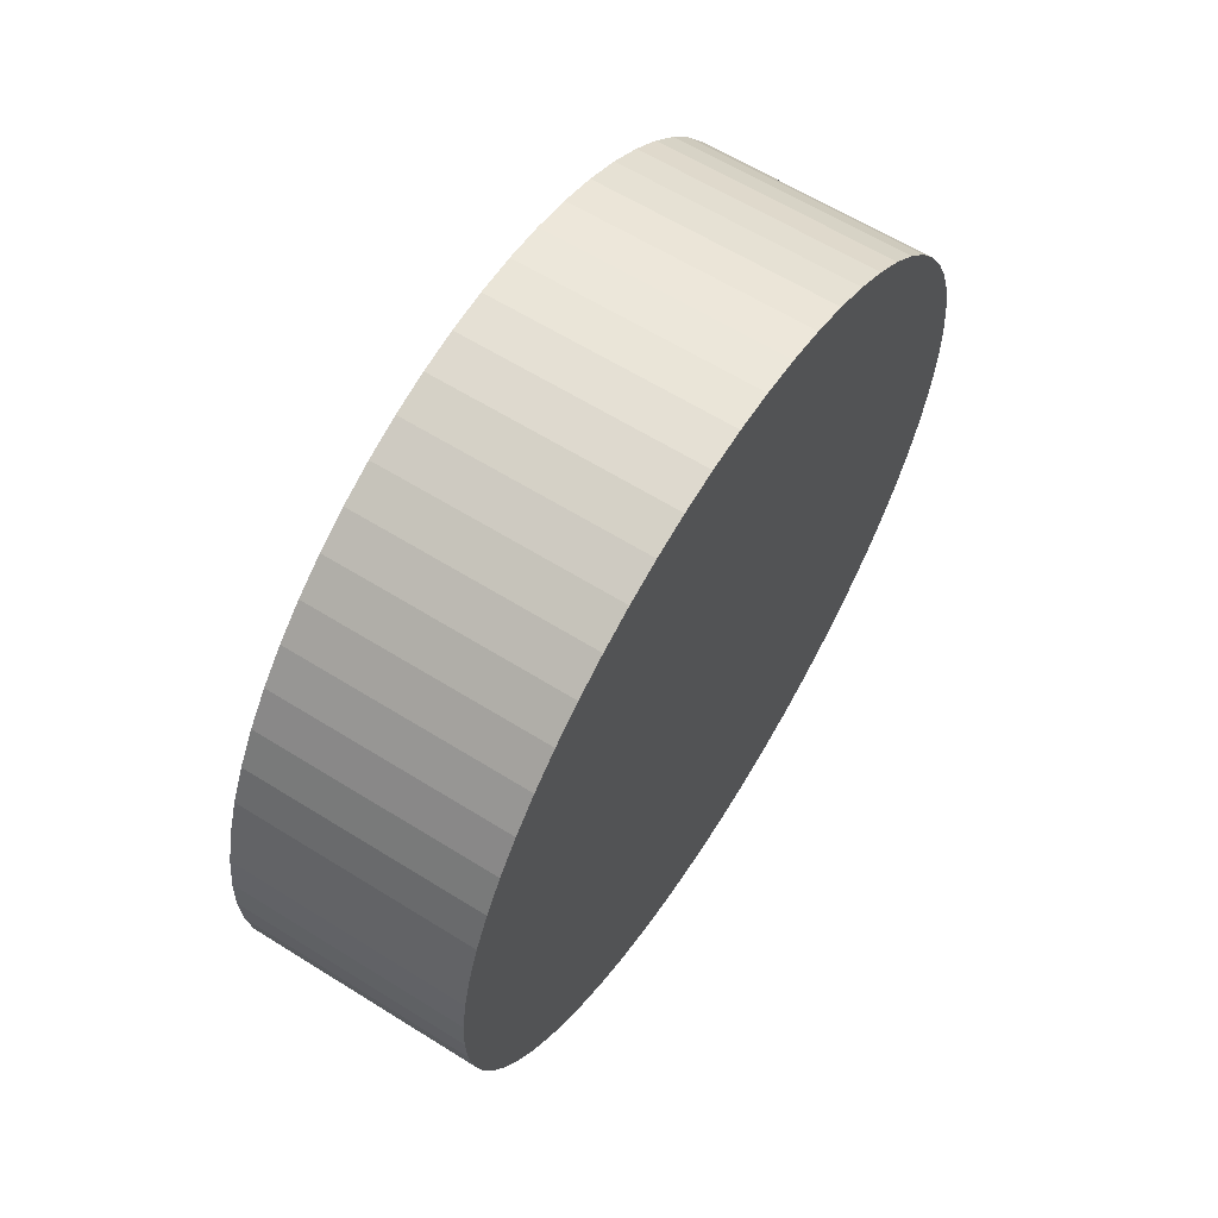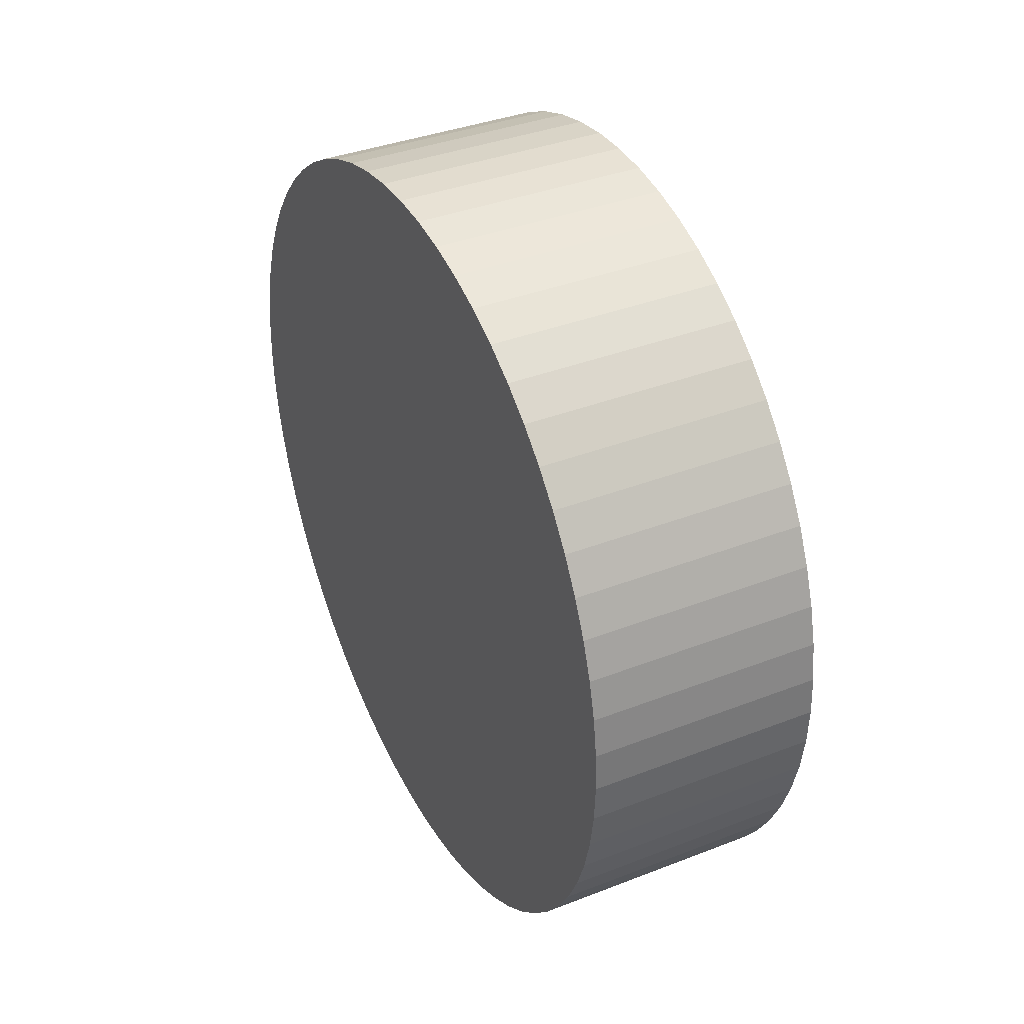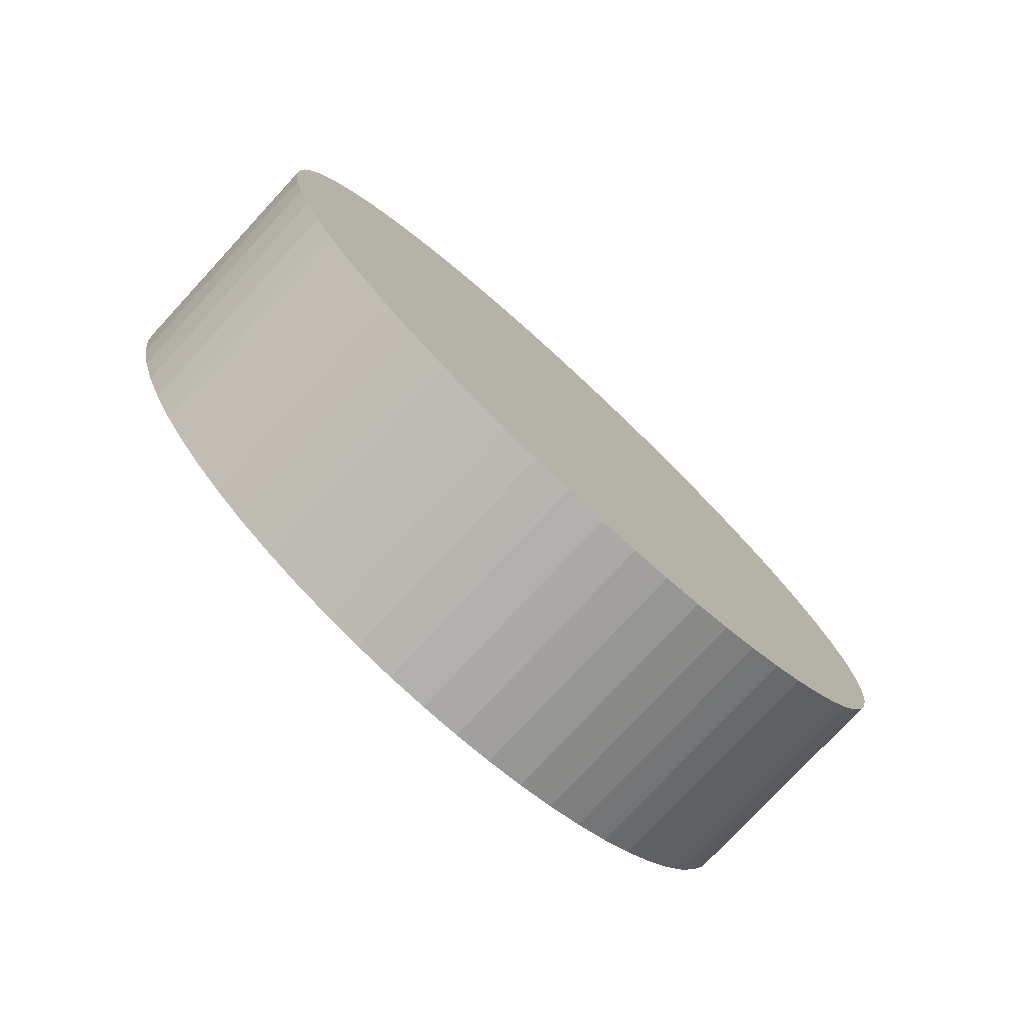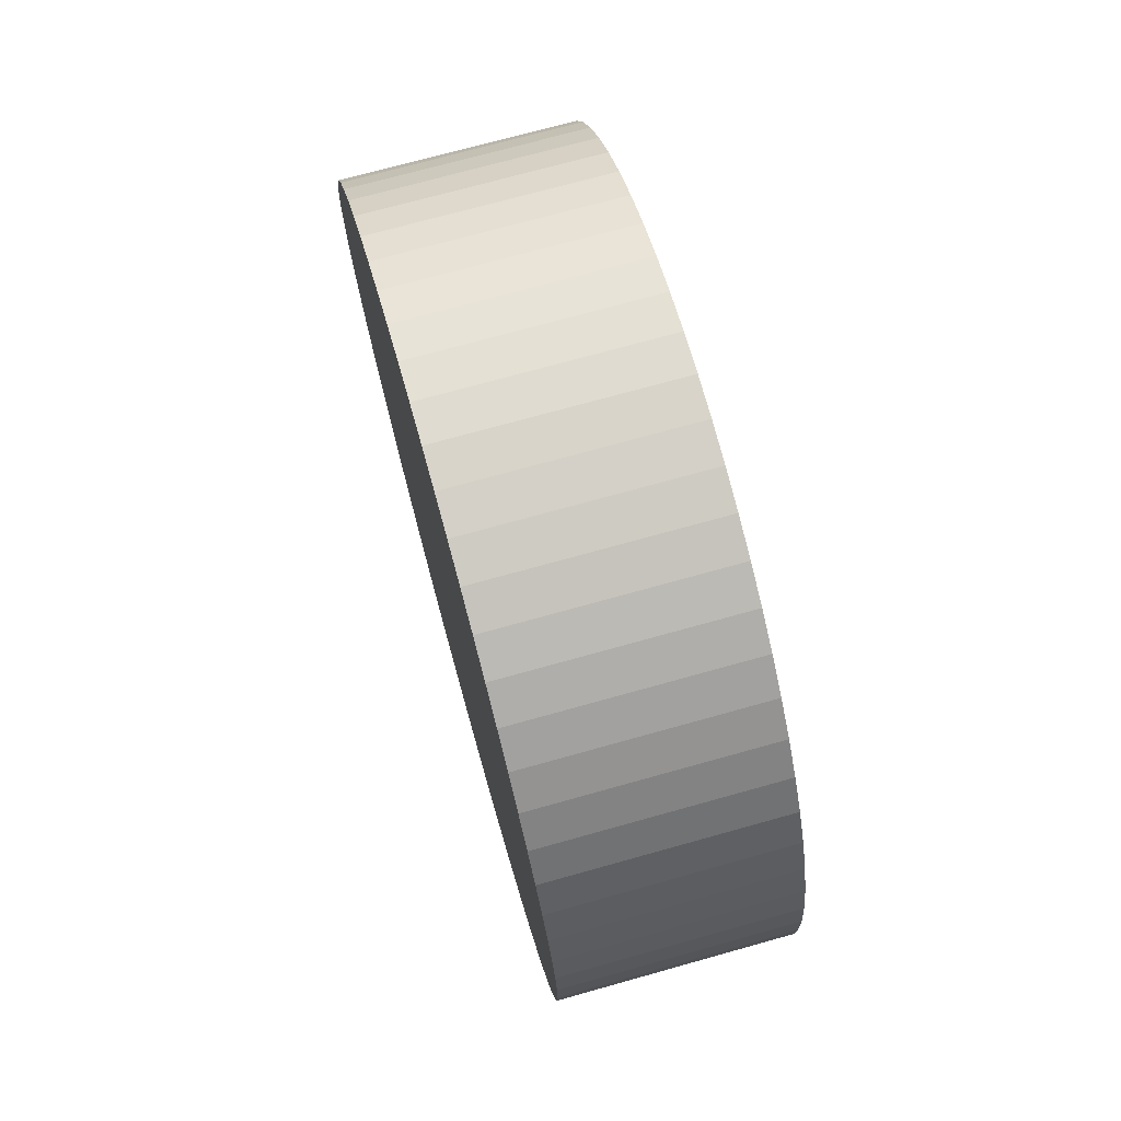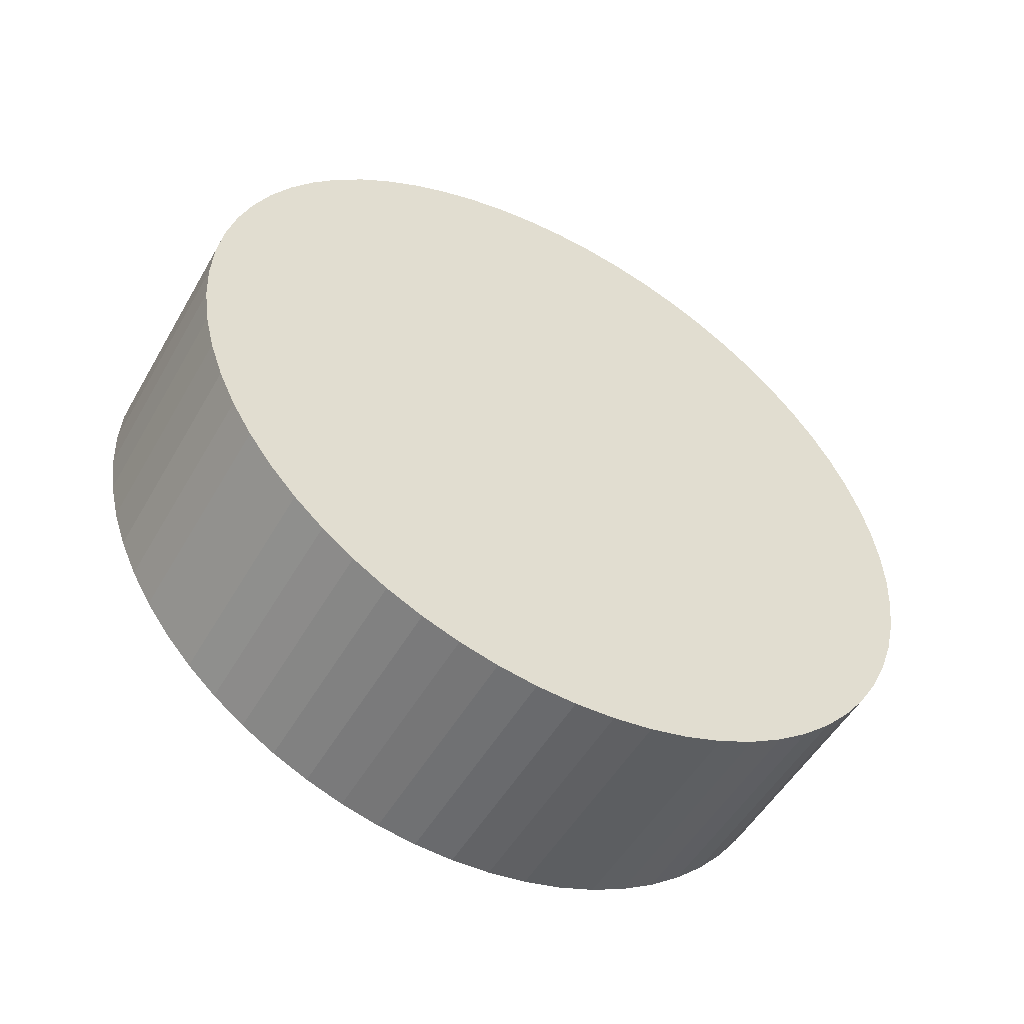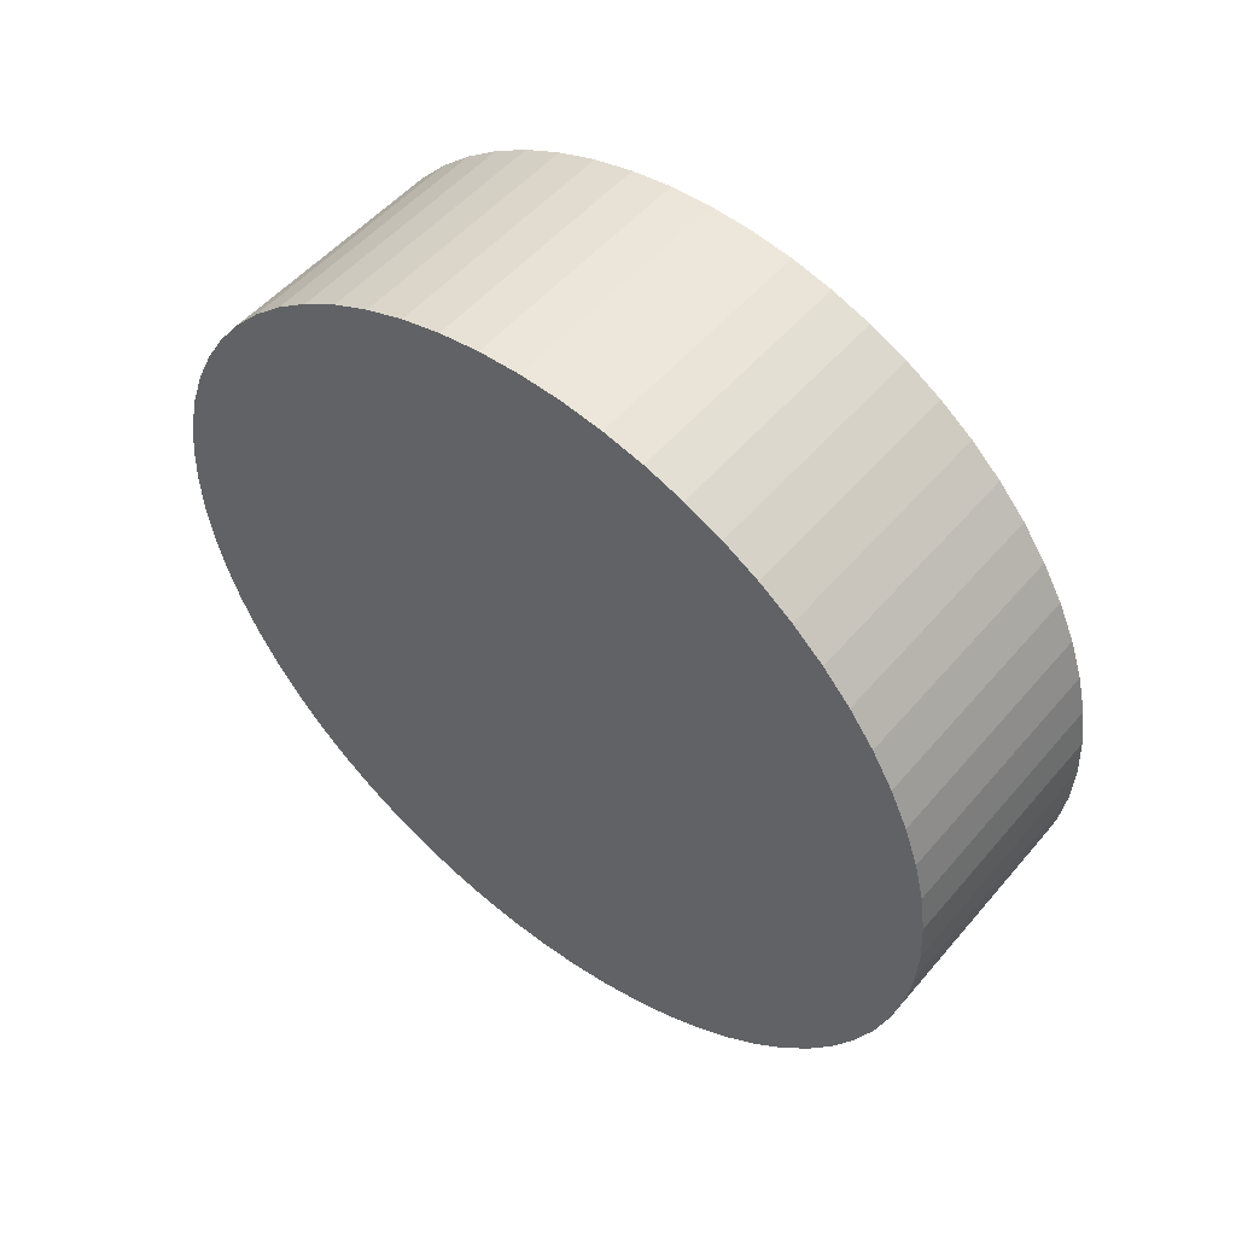
<metadata>
{"format":"obj","ext":"obj","renderer":"f3d","projection":"perspective","resolution":1024,"background":"white","views":[{"elev":62.4,"azim":-147.7,"up":"+Y"},{"elev":37.6,"azim":-26.4,"up":"+Z"},{"elev":-77.1,"azim":47.2,"up":"+Z"},{"elev":72.5,"azim":164.4,"up":"+Y"},{"elev":-52.0,"azim":60.7,"up":"+Y"},{"elev":51.8,"azim":129.0,"up":"+Z"}]}
</metadata>
<code>
o Cylinder
v -0.3358 0.7 0
v 0.06415 0.7 -0
v -0.3358 0.6966 -0.06861
v 0.06415 0.6966 -0.06861
v -0.3358 0.6865 -0.1366
v 0.06415 0.6865 -0.1366
v -0.3358 0.6699 -0.2032
v 0.06415 0.6699 -0.2032
v -0.3358 0.6467 -0.2679
v 0.06415 0.6467 -0.2679
v -0.3358 0.6173 -0.33
v 0.06415 0.6173 -0.33
v -0.3358 0.582 -0.3889
v 0.06415 0.582 -0.3889
v -0.3358 0.5411 -0.4441
v 0.06415 0.5411 -0.4441
v -0.3358 0.495 -0.495
v 0.06415 0.495 -0.495
v -0.3358 0.4441 -0.5411
v 0.06415 0.4441 -0.5411
v -0.3358 0.3889 -0.582
v 0.06415 0.3889 -0.582
v -0.3358 0.33 -0.6173
v 0.06415 0.33 -0.6173
v -0.3358 0.2679 -0.6467
v 0.06415 0.2679 -0.6467
v -0.3358 0.2032 -0.6699
v 0.06415 0.2032 -0.6699
v -0.3358 0.1366 -0.6865
v 0.06415 0.1366 -0.6865
v -0.3358 0.06861 -0.6966
v 0.06415 0.06861 -0.6966
v -0.3358 -0 -0.7
v 0.06415 -0 -0.7
v -0.3358 -0.06861 -0.6966
v 0.06415 -0.06861 -0.6966
v -0.3358 -0.1366 -0.6865
v 0.06415 -0.1366 -0.6865
v -0.3358 -0.2032 -0.6699
v 0.06415 -0.2032 -0.6699
v -0.3358 -0.2679 -0.6467
v 0.06415 -0.2679 -0.6467
v -0.3358 -0.33 -0.6173
v 0.06415 -0.33 -0.6173
v -0.3358 -0.3889 -0.582
v 0.06415 -0.3889 -0.582
v -0.3358 -0.4441 -0.5411
v 0.06415 -0.4441 -0.5411
v -0.3358 -0.495 -0.495
v 0.06415 -0.495 -0.495
v -0.3358 -0.5411 -0.4441
v 0.06415 -0.5411 -0.4441
v -0.3358 -0.582 -0.3889
v 0.06415 -0.582 -0.3889
v -0.3358 -0.6173 -0.33
v 0.06415 -0.6173 -0.33
v -0.3358 -0.6467 -0.2679
v 0.06415 -0.6467 -0.2679
v -0.3358 -0.6699 -0.2032
v 0.06415 -0.6699 -0.2032
v -0.3358 -0.6865 -0.1366
v 0.06415 -0.6865 -0.1366
v -0.3358 -0.6966 -0.06861
v 0.06415 -0.6966 -0.06861
v -0.3358 -0.7 1e-06
v 0.06415 -0.7 1e-06
v -0.3358 -0.6966 0.06861
v 0.06415 -0.6966 0.06861
v -0.3358 -0.6865 0.1366
v 0.06415 -0.6865 0.1366
v -0.3358 -0.6699 0.2032
v 0.06415 -0.6699 0.2032
v -0.3358 -0.6467 0.2679
v 0.06415 -0.6467 0.2679
v -0.3358 -0.6173 0.33
v 0.06415 -0.6173 0.33
v -0.3358 -0.582 0.3889
v 0.06415 -0.582 0.3889
v -0.3358 -0.5411 0.4441
v 0.06415 -0.5411 0.4441
v -0.3358 -0.495 0.495
v 0.06415 -0.495 0.495
v -0.3358 -0.4441 0.5411
v 0.06415 -0.4441 0.5411
v -0.3358 -0.3889 0.582
v 0.06415 -0.3889 0.582
v -0.3358 -0.33 0.6173
v 0.06415 -0.33 0.6173
v -0.3358 -0.2679 0.6467
v 0.06415 -0.2679 0.6467
v -0.3358 -0.2032 0.6699
v 0.06415 -0.2032 0.6699
v -0.3358 -0.1366 0.6865
v 0.06415 -0.1366 0.6865
v -0.3358 -0.06861 0.6966
v 0.06415 -0.06861 0.6966
v -0.3358 -0 0.7
v 0.06415 -0 0.7
v -0.3358 0.06861 0.6966
v 0.06415 0.06861 0.6966
v -0.3358 0.1366 0.6865
v 0.06415 0.1366 0.6865
v -0.3358 0.2032 0.6699
v 0.06415 0.2032 0.6699
v -0.3358 0.2679 0.6467
v 0.06415 0.2679 0.6467
v -0.3358 0.33 0.6173
v 0.06415 0.33 0.6173
v -0.3358 0.3889 0.582
v 0.06415 0.3889 0.582
v -0.3358 0.4441 0.5411
v 0.06415 0.4441 0.5411
v -0.3358 0.495 0.495
v 0.06415 0.495 0.495
v -0.3358 0.5411 0.4441
v 0.06415 0.5411 0.4441
v -0.3358 0.582 0.3889
v 0.06415 0.582 0.3889
v -0.3358 0.6173 0.33
v 0.06415 0.6173 0.33
v -0.3358 0.6467 0.2679
v 0.06415 0.6467 0.2679
v -0.3358 0.6699 0.2032
v 0.06415 0.6699 0.2032
v -0.3358 0.6865 0.1366
v 0.06415 0.6865 0.1366
v -0.3358 0.6966 0.06861
v 0.06415 0.6966 0.06861
f 1 2 4 3
f 3 4 6 5
f 5 6 8 7
f 7 8 10 9
f 9 10 12 11
f 11 12 14 13
f 13 14 16 15
f 15 16 18 17
f 17 18 20 19
f 19 20 22 21
f 21 22 24 23
f 23 24 26 25
f 25 26 28 27
f 27 28 30 29
f 29 30 32 31
f 31 32 34 33
f 33 34 36 35
f 35 36 38 37
f 37 38 40 39
f 39 40 42 41
f 41 42 44 43
f 43 44 46 45
f 45 46 48 47
f 47 48 50 49
f 49 50 52 51
f 51 52 54 53
f 53 54 56 55
f 55 56 58 57
f 57 58 60 59
f 59 60 62 61
f 61 62 64 63
f 63 64 66 65
f 65 66 68 67
f 67 68 70 69
f 69 70 72 71
f 71 72 74 73
f 73 74 76 75
f 75 76 78 77
f 77 78 80 79
f 79 80 82 81
f 81 82 84 83
f 83 84 86 85
f 85 86 88 87
f 87 88 90 89
f 89 90 92 91
f 91 92 94 93
f 93 94 96 95
f 95 96 98 97
f 97 98 100 99
f 99 100 102 101
f 101 102 104 103
f 103 104 106 105
f 105 106 108 107
f 107 108 110 109
f 109 110 112 111
f 111 112 114 113
f 113 114 116 115
f 115 116 118 117
f 117 118 120 119
f 119 120 122 121
f 121 122 124 123
f 123 124 126 125
f 4 2 128 126 124 122 120 118 116 114 112 110 108 106 104 102 100 98 96 94 92 90 88 86 84 82 80 78 76 74 72 70 68 66 64 62 60 58 56 54 52 50 48 46 44 42 40 38 36 34 32 30 28 26 24 22 20 18 16 14 12 10 8 6
f 125 126 128 127
f 127 128 2 1
f 1 3 5 7 9 11 13 15 17 19 21 23 25 27 29 31 33 35 37 39 41 43 45 47 49 51 53 55 57 59 61 63 65 67 69 71 73 75 77 79 81 83 85 87 89 91 93 95 97 99 101 103 105 107 109 111 113 115 117 119 121 123 125 127

</code>
